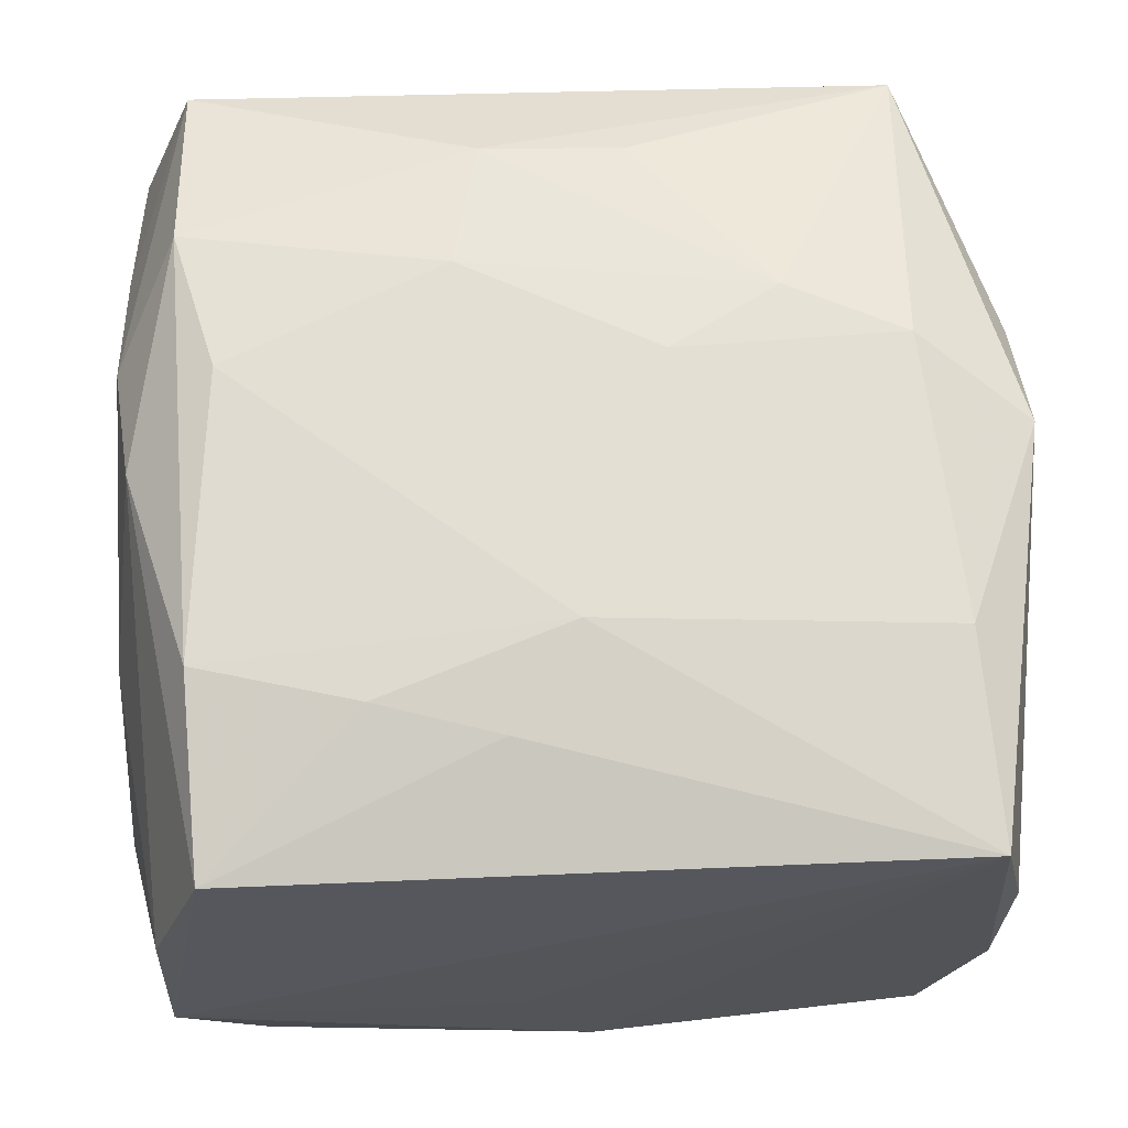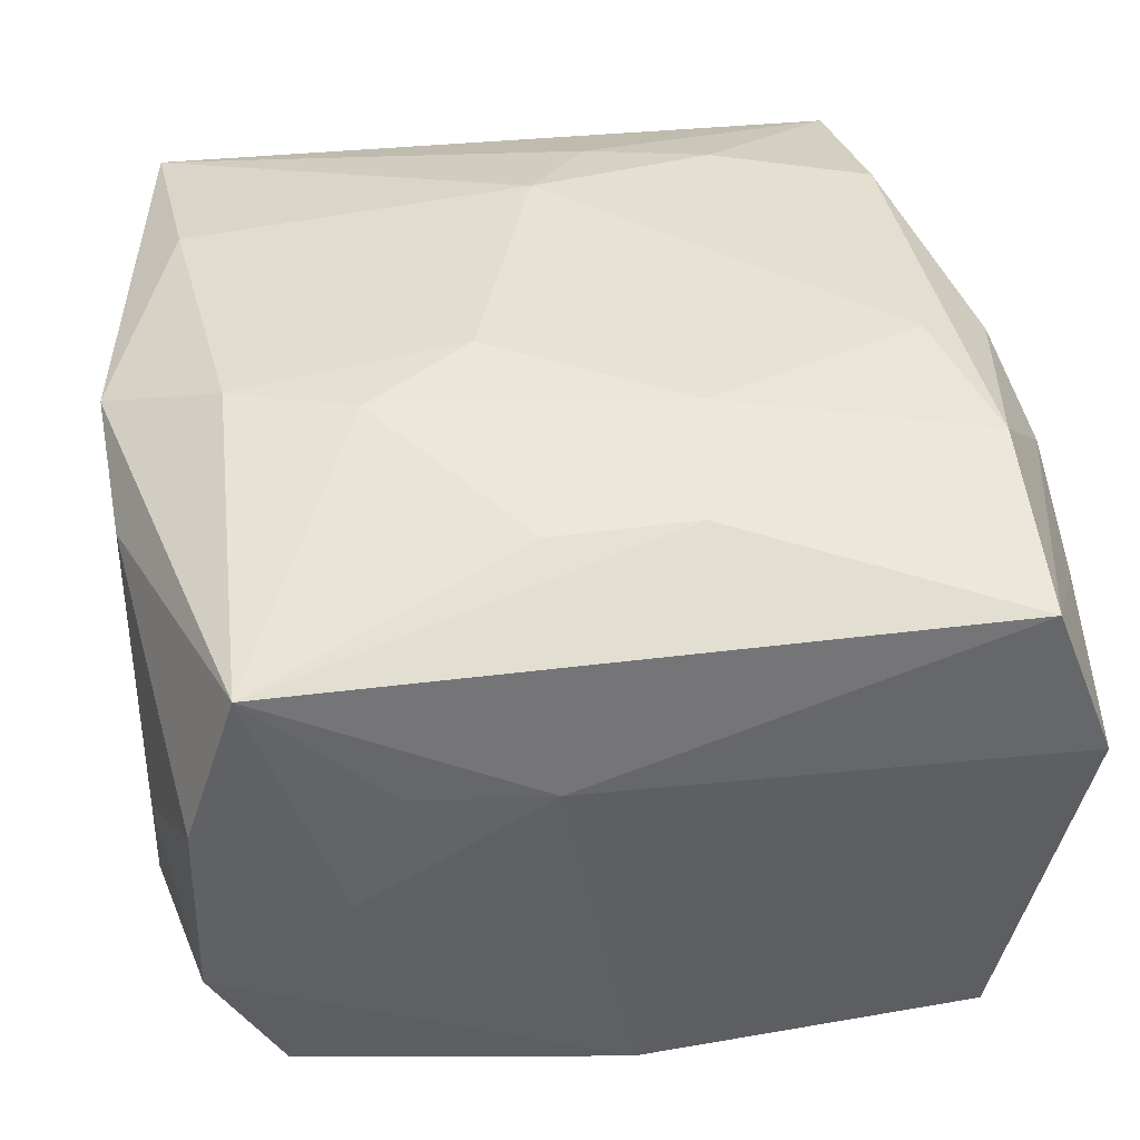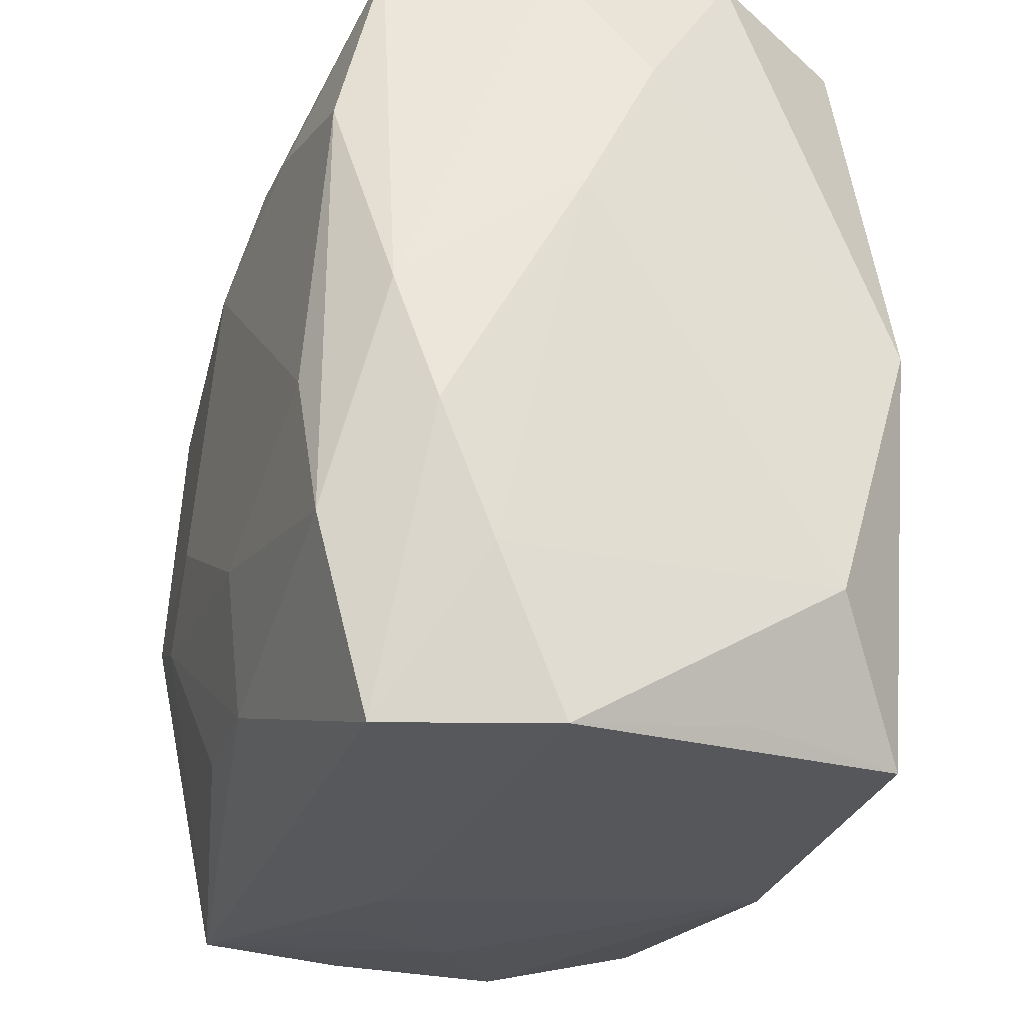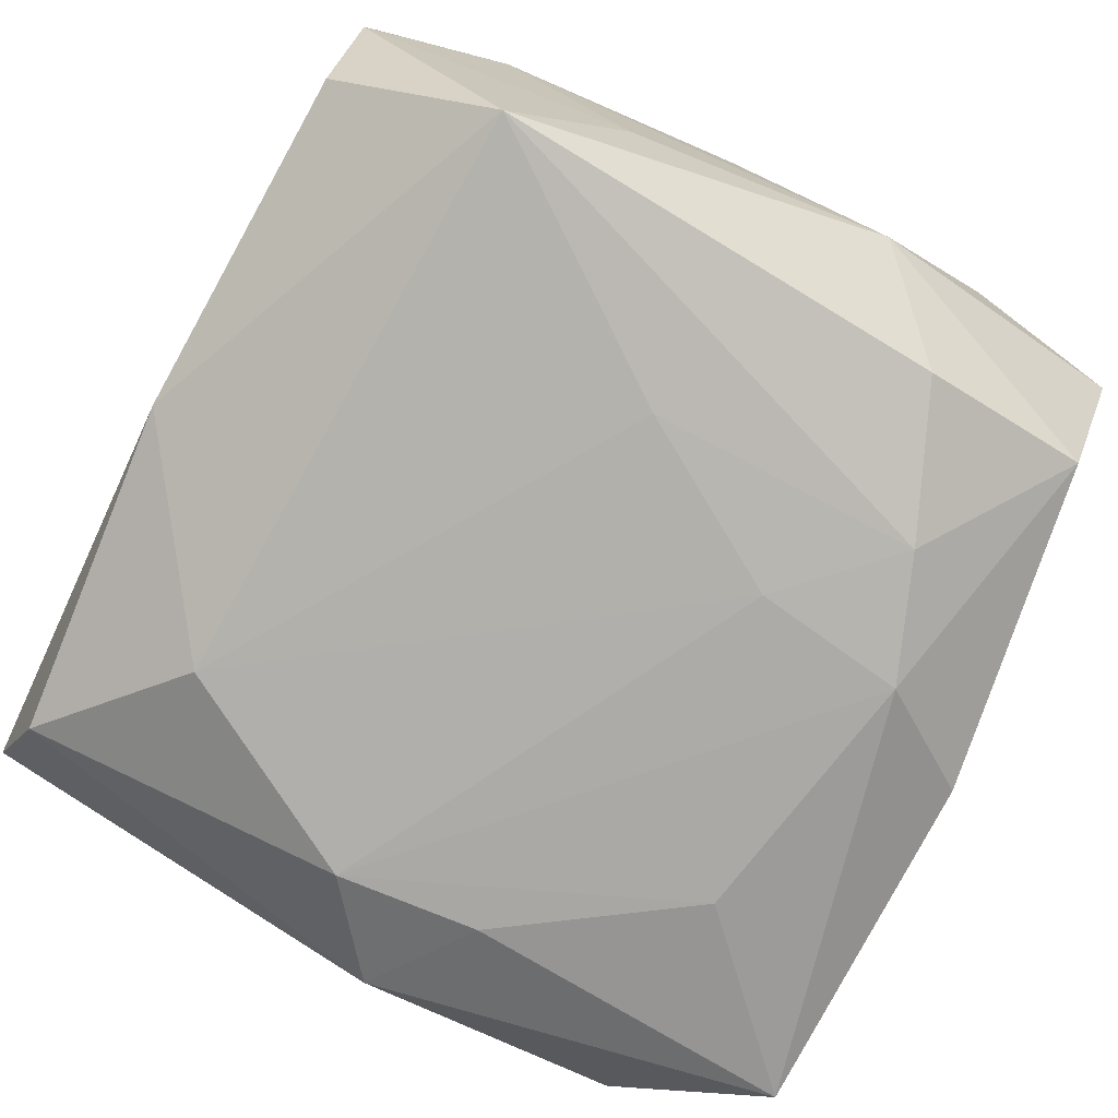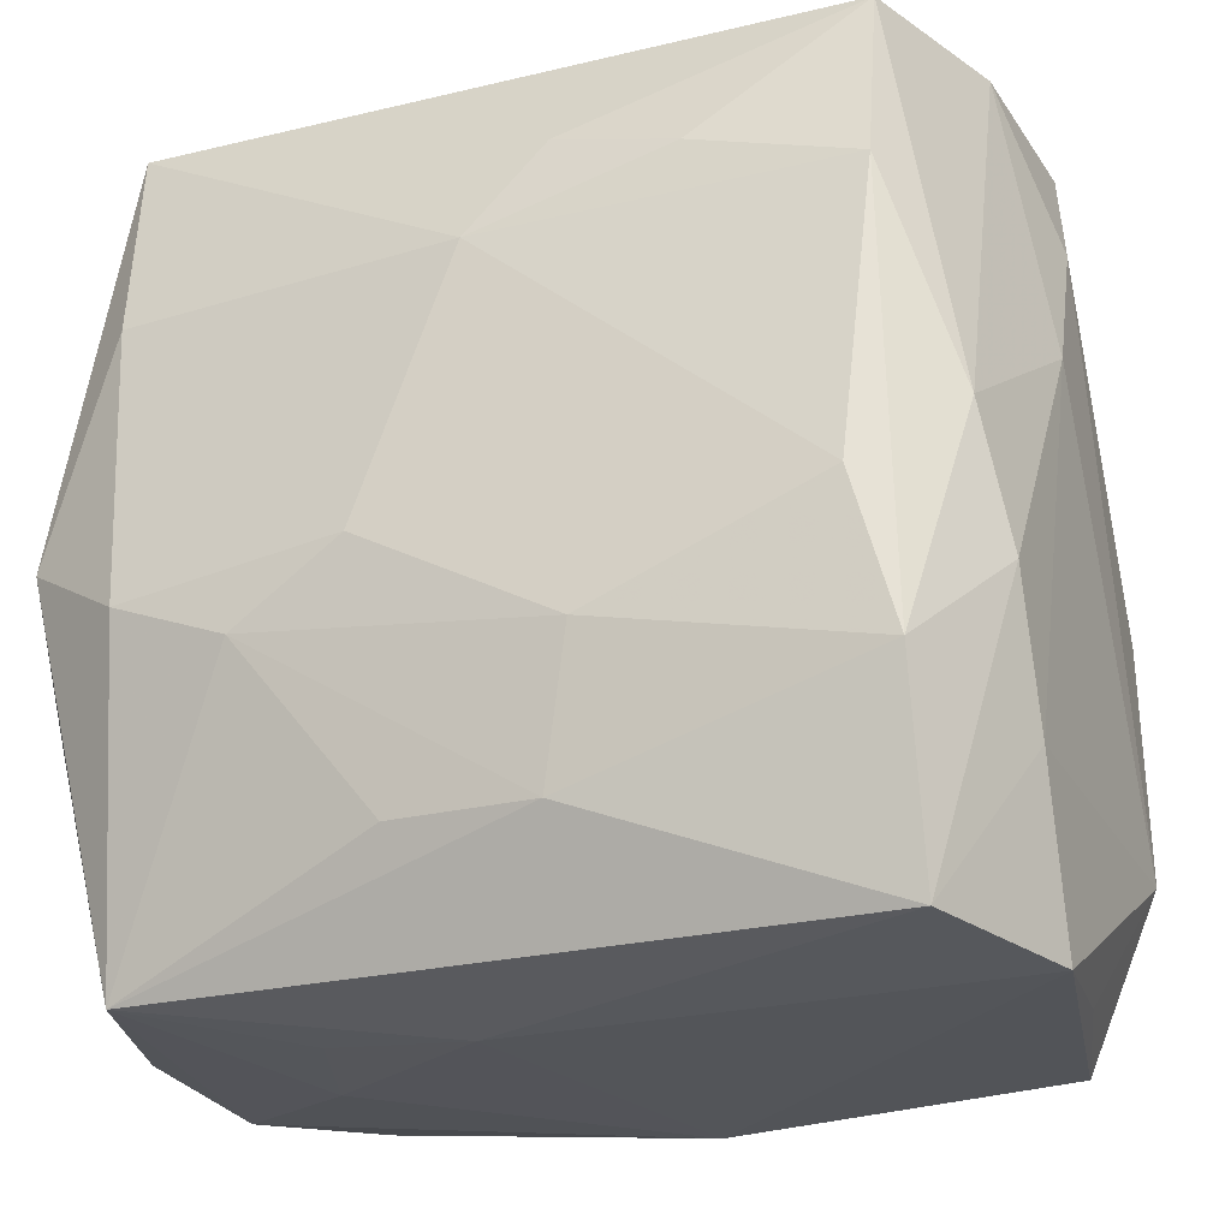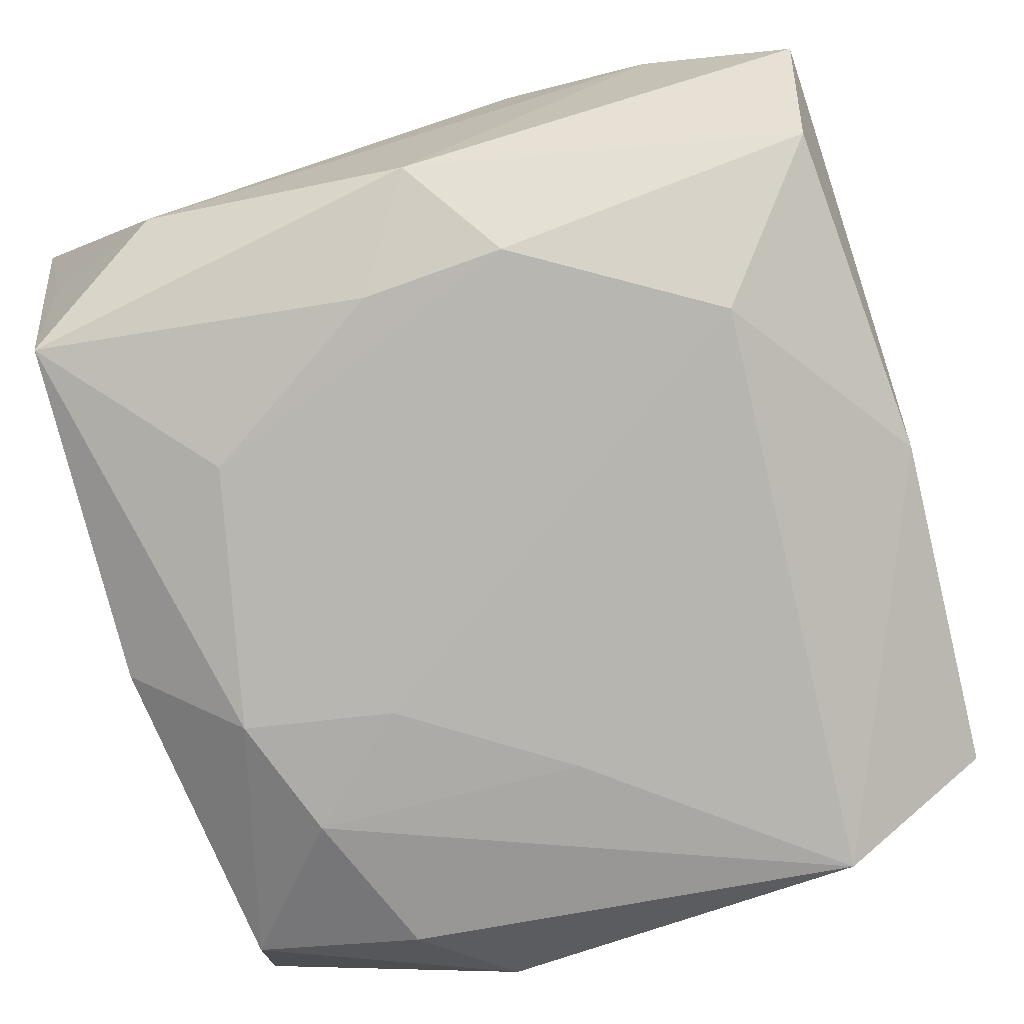
<metadata>
{"format":"obj","ext":"obj","renderer":"f3d","projection":"perspective","resolution":1024,"background":"white","views":[{"elev":64.9,"azim":176.7,"up":"+Z"},{"elev":40.0,"azim":-9.6,"up":"+Z"},{"elev":-27.6,"azim":71.9,"up":"+Y"},{"elev":-79.9,"azim":-116.1,"up":"+Z"},{"elev":-26.6,"azim":22.8,"up":"+Y"},{"elev":-79.6,"azim":106.4,"up":"+Z"}]}
</metadata>
<code>
v 0.03225 0.02008 -0.0001754
v -0.03157 -0.01925 -0.0004573
v -0.03188 -0.009607 0.01564
v 0.01408 0.01935 0.02274
v 0.02521 -0.0295 -0.01917
v 0.03032 0.0003001 -0.01928
v 0.02289 0.005643 -0.02315
v 0.01418 0.02023 -0.02337
v -0.02546 -0.02972 0.01772
v 0.02966 0.0301 0.006842
v 0.03131 -0.01951 0.01137
v -0.02394 -0.005596 0.02326
v -0.01509 0.0004211 -0.02432
v -0.02572 0.01574 0.02186
v 0.03077 -0.03132 0.006376
v 0.02381 -0.005668 0.02316
v -0.03077 0.009551 -0.0155
v 0.02228 -0.004798 -0.02269
v -0.02915 -0.02926 0.006126
v 0.03266 0.009064 0.005292
v -0.0001677 0.03062 -0.01867
v -0.01514 -0.009462 0.02397
v 0.02587 0.01584 0.02195
v 0.03035 -0.0001522 0.0184
v -0.02839 0.01786 -0.0241
v -0.02939 -0.02929 -0.00734
v 0.02663 -0.01672 0.02223
v -0.0002492 -0.03028 -0.01961
v 0.03154 -0.009656 0.01539
v 0.005106 0.0309 -0.008449
v 0.0262 -0.03099 0.01829
v -0.02913 0.02945 0.006844
v -0.007404 -0.01155 -0.02422
v -0.007 -0.004453 0.02467
v -0.02652 0.0309 0.01928
v 0.005125 -0.02279 0.02229
v -0.005274 -0.02244 0.02198
v -0.02545 -0.01518 -0.02197
v 0.005084 0.02203 0.02239
v 0.02555 0.02984 0.0185
v 0.007278 -0.0125 0.02398
v -0.03118 0.01934 4.98e-06
v 0.03186 -0.0196 -0.0129
v -0.02902 0.02946 -0.006568
v 0.02853 -0.02892 -0.007406
v -5.928e-05 0.01488 0.02423
v -0.01557 -0.03061 0.008588
v -0.02498 0.02941 -0.01785
v 0.01343 -0.01854 -0.02271
v 0.02438 0.02903 -0.01781
v -0.01912 -0.03049 -0.0006295
v -0.005553 -0.0225 -0.02375
v -0.02422 -0.02772 -0.01793
v 0.03025 0.0309 -0.007074
v -0.03215 -8.344e-05 0.01959
v -0.03215 -0.009273 -0.0164
v -0.005512 -0.03127 0.007968
v -0.01452 -0.01931 -0.0236
f 25 8 13
f 41 16 34
f 27 16 41
f 31 29 27
f 31 57 15
f 9 57 31
f 26 9 19
f 35 55 14
f 12 55 9
f 12 14 55
f 23 16 27
f 45 43 15
f 21 8 25
f 55 42 56
f 5 6 43
f 43 45 5
f 5 45 15
f 51 9 26
f 11 31 15
f 29 31 11
f 15 43 11
f 20 29 11
f 11 43 20
f 9 31 36
f 27 41 36
f 36 31 27
f 9 55 3
f 3 19 9
f 55 56 3
f 24 29 20
f 27 29 24
f 24 23 27
f 35 14 46
f 34 16 46
f 16 23 46
f 46 12 34
f 14 12 46
f 20 43 1
f 43 6 1
f 7 8 50
f 50 6 7
f 8 21 50
f 48 21 25
f 35 21 48
f 25 56 17
f 17 56 42
f 47 57 9
f 9 51 47
f 47 51 57
f 22 12 9
f 34 12 22
f 22 41 34
f 22 36 41
f 2 56 26
f 2 3 56
f 26 19 2
f 19 3 2
f 10 24 20
f 20 1 10
f 54 1 6
f 6 50 54
f 54 10 1
f 54 50 21
f 35 48 44
f 44 48 25
f 25 17 44
f 44 17 42
f 7 52 33
f 33 8 7
f 33 13 8
f 49 52 7
f 5 52 49
f 25 13 58
f 13 33 58
f 58 33 52
f 28 52 5
f 28 51 26
f 57 51 28
f 15 57 28
f 28 5 15
f 9 36 37
f 37 22 9
f 36 22 37
f 40 54 35
f 10 54 40
f 23 24 40
f 24 10 40
f 30 21 35
f 35 54 30
f 30 54 21
f 35 44 32
f 32 44 42
f 32 55 35
f 32 42 55
f 18 49 7
f 5 49 18
f 7 6 18
f 6 5 18
f 38 56 25
f 25 58 38
f 53 28 26
f 53 38 58
f 53 58 52
f 52 28 53
f 26 56 53
f 56 38 53
f 35 46 39
f 39 40 35
f 23 40 4
f 40 39 4
f 4 46 23
f 4 39 46

</code>
